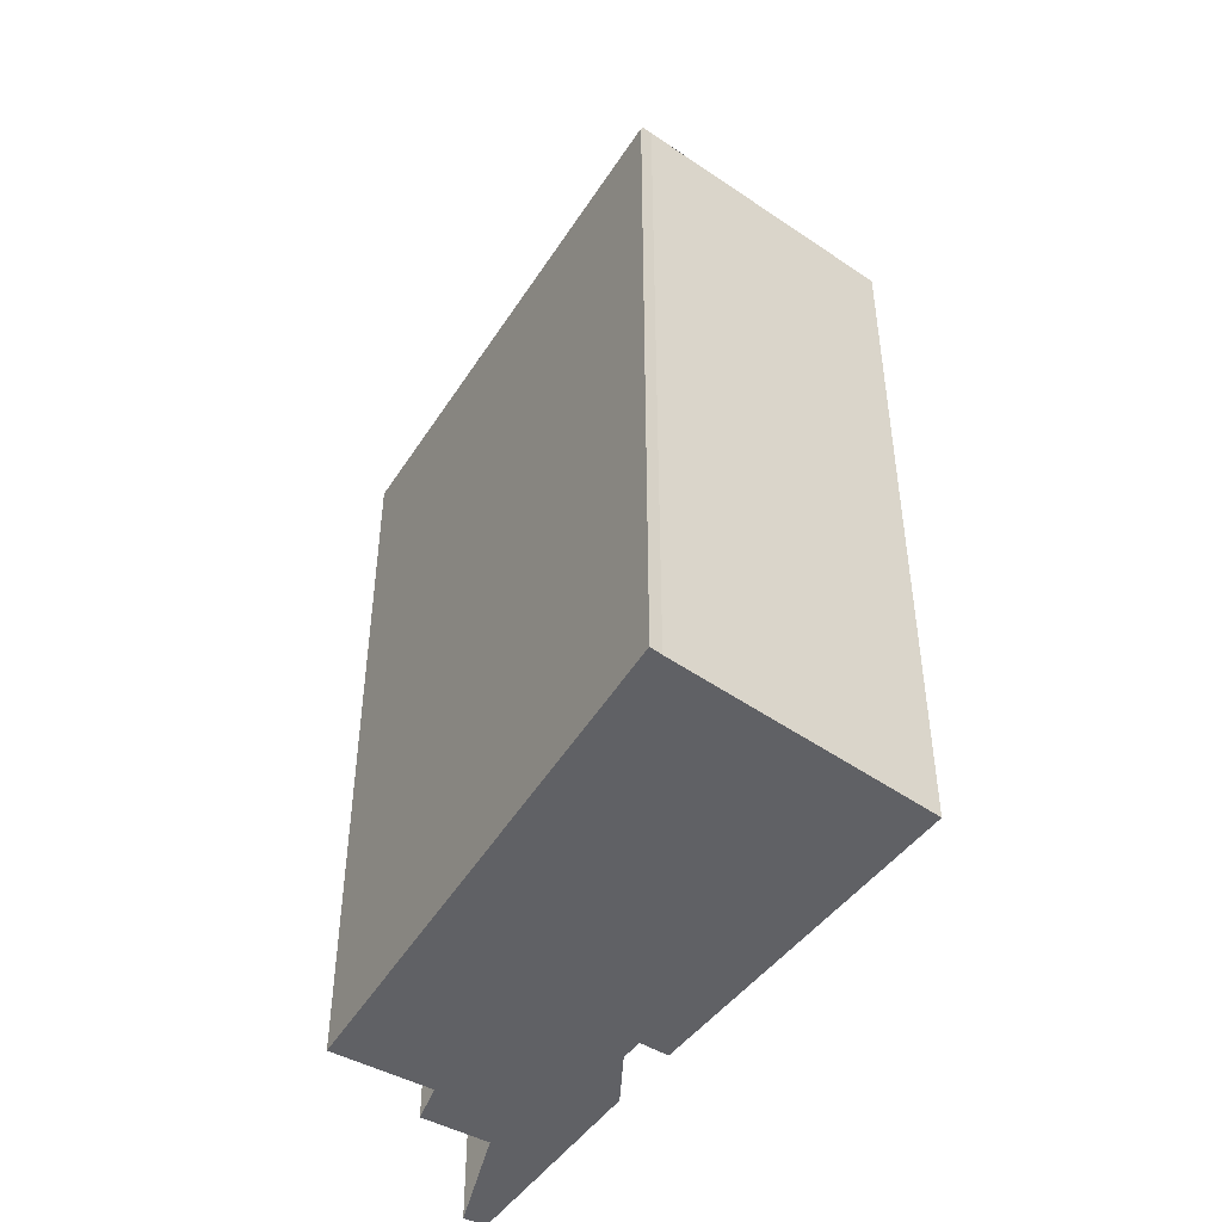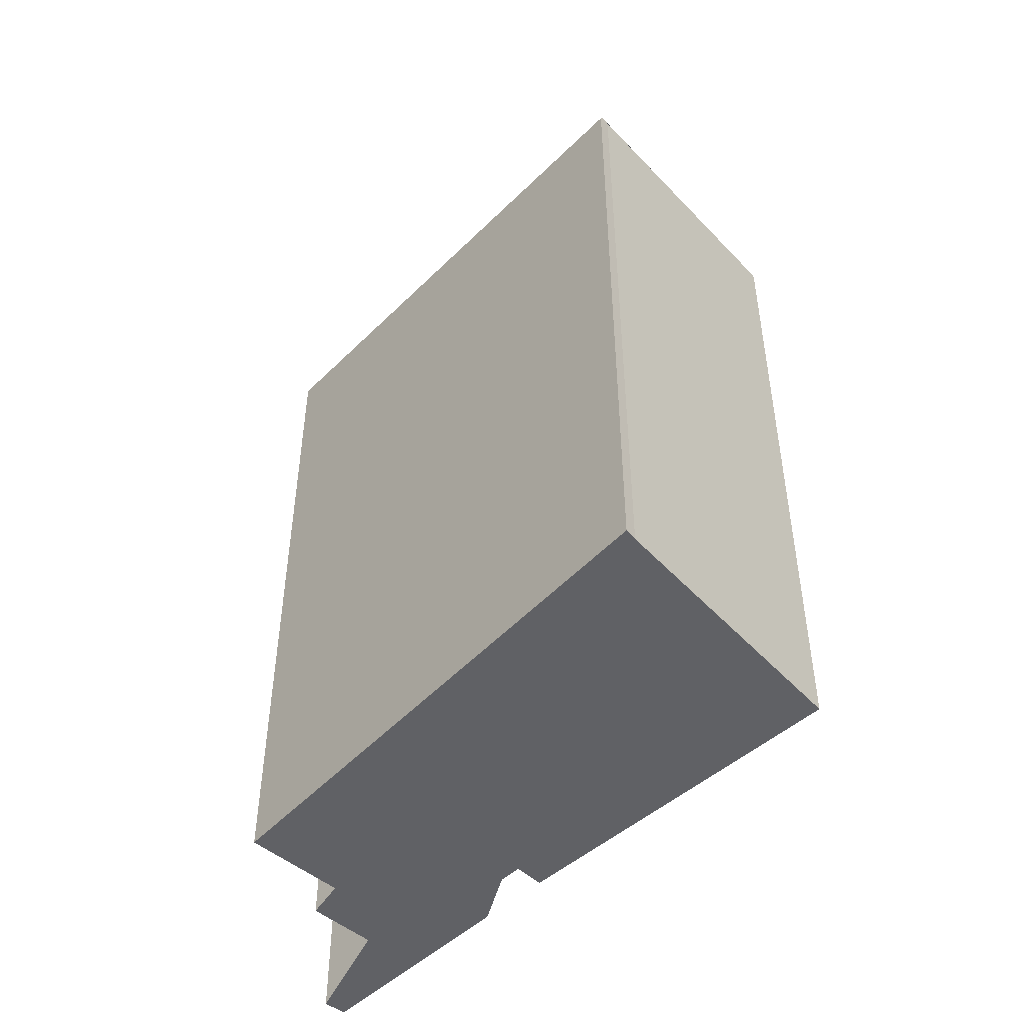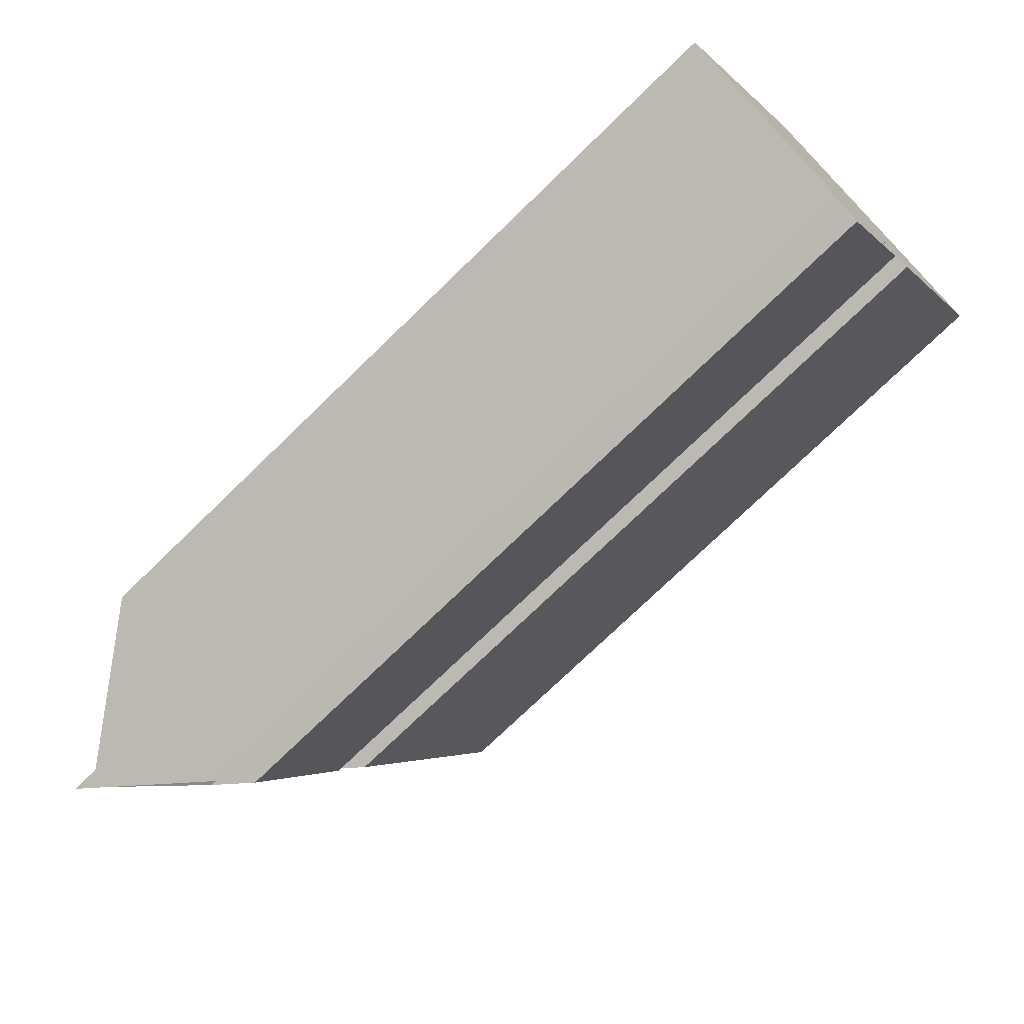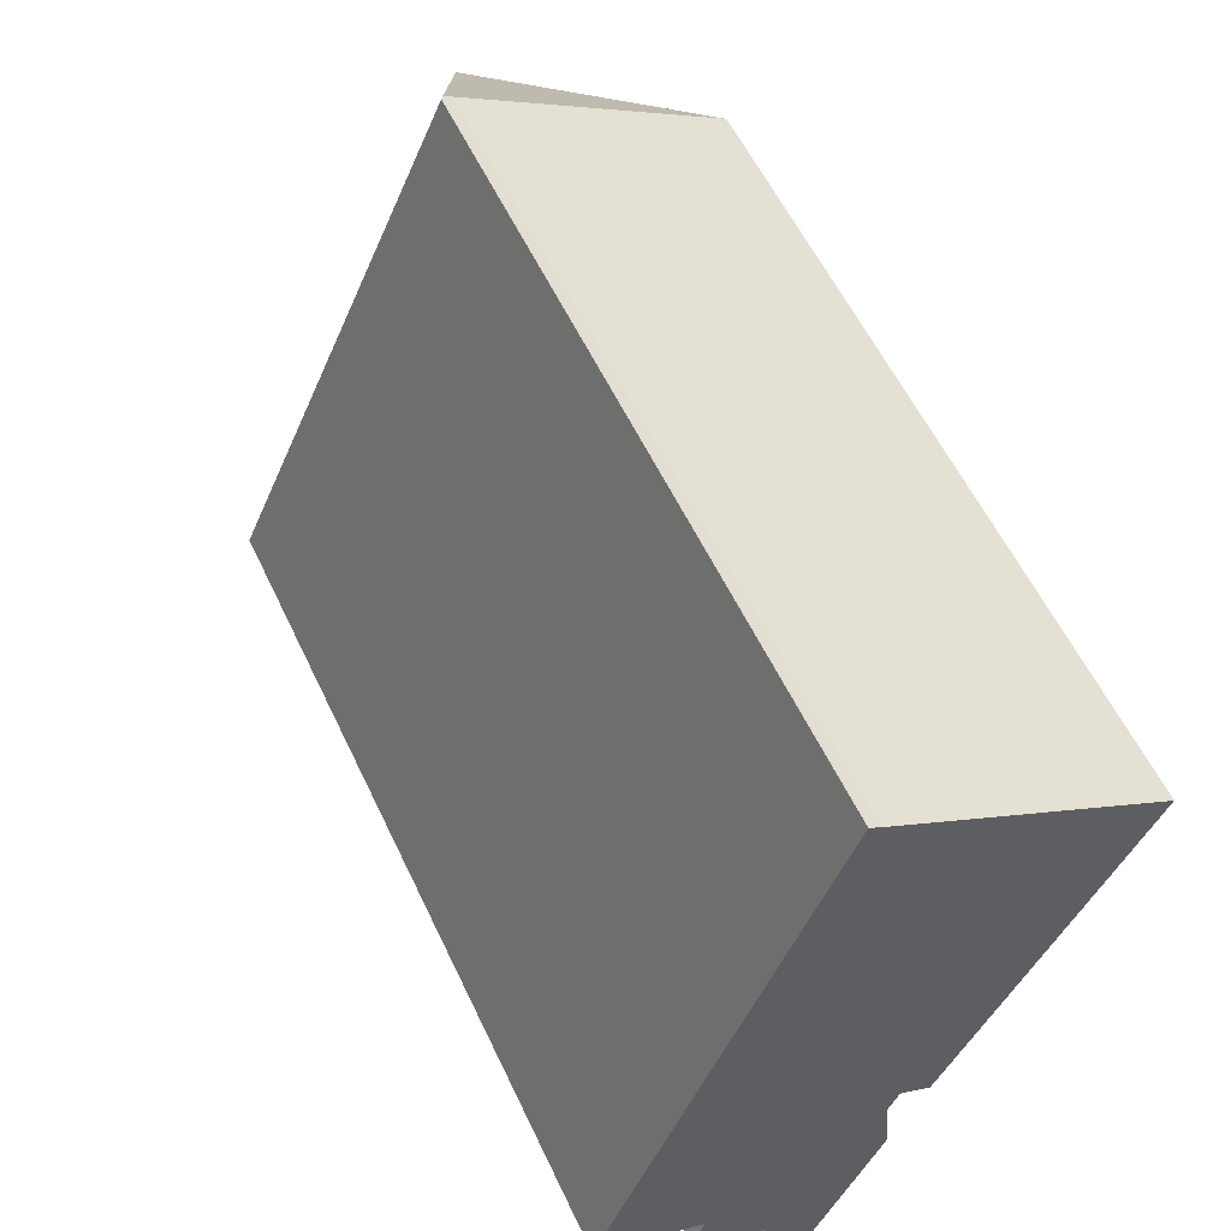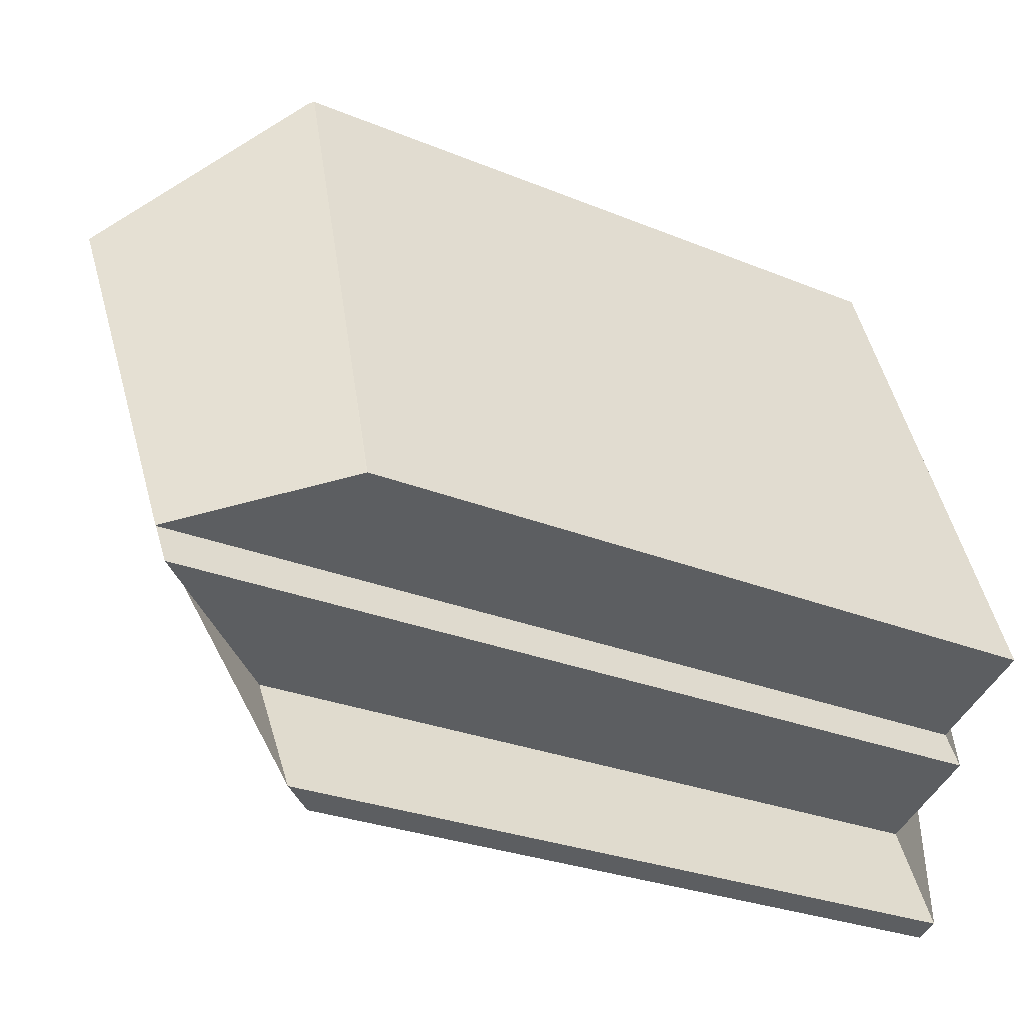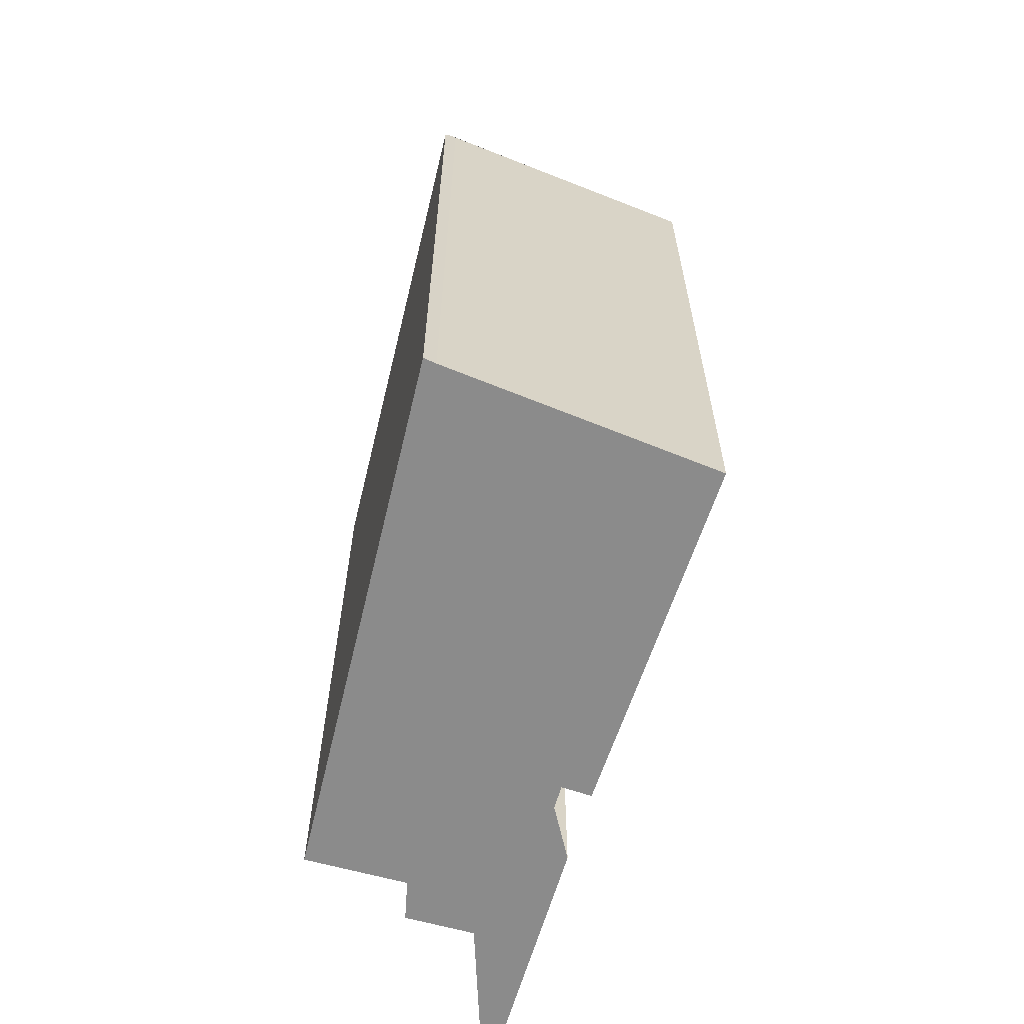
<metadata>
{"format":"obj","ext":"obj","renderer":"f3d","projection":"perspective","resolution":1024,"background":"white","views":[{"elev":-47.3,"azim":171.5,"up":"+Z"},{"elev":-49.2,"azim":160.4,"up":"+Z"},{"elev":-73.5,"azim":134.3,"up":"+Y"},{"elev":56.1,"azim":155.2,"up":"+Y"},{"elev":-26.2,"azim":56.6,"up":"+Y"},{"elev":-63.9,"azim":-172.3,"up":"+Z"}]}
</metadata>
<code>
v -188.5 -1268 12.64
v -184.9 -1278 13.33
v -193.1 -1271 12.87
v -186.8 -1278 15.88
v -186.5 -1279 15.84
v -188.3 -1280 13.25
v -187.5 -1282 13.1
v -187.9 -1282 12.53
v -189.6 -1278 12.76
v -189.1 -1278 13.47
v -189.7 -1277 13.55
v -190.2 -1277 12.81
v -188.7 -1268 12.74
v -186.8 -1278 15.89
v -190 -1272 16.07
v -188.5 -1268 12.72
v -184.9 -1278 13.35
v -188.5 -1268 12.65
v -188.4 -1269 12.67
v -188.7 -1269 13.03
v -188.4 -1269 12.65
v -186.8 -1278 15.89
v -188.5 -1268 12.72
v -190 -1272 16.07
v -193 -1271 12.9
v -193 -1271 12.87
v -192.8 -1271 13.18
v -187.8 -1282 12.68
v -189.5 -1278 12.89
v -190.1 -1277 12.96
v -192.7 -1271 13.29
v -193 -1271 12.9
v -190 -1272 16.07
v -192.8 -1271 13.18
v -188.7 -1269 13.03
v -192.7 -1271 13.29
v -192.7 -1271 13.18
v -192.8 -1271 12.89
v -184.9 -1278 13.35
v -184.9 -1278 13.37
v -184.9 -1278 13.33
v -188.7 -1280 12.8
v -186.7 -1279 15.87
v -188.8 -1280 12.66
v -189 -1269 13.82
v -188.2 -1269 12.71
v -188.2 -1269 12.69
v -192.9 -1271 13
v -193 -1271 12.87
v -192.7 -1271 13.21
v -189 -1269 13.82
v -192.7 -1271 13.22
v -192.7 -1271 13.21
v -187.9 -1276 15.95
v -185.9 -1275 13.17
v -185.8 -1275 13.15
v -187.9 -1276 15.95
v -189.6 -1277 13.54
v -191.8 -1271 14.15
v -188.6 -1280 13.03
v -187.7 -1282 12.74
v -192.1 -1271 13.16
v -192 -1271 13.33
v -192.1 -1271 12.87
v -191.8 -1271 14.15
v -189.7 -1277 13.43
v -189.2 -1278 13.25
v -186.8 -1279 15.35
v -187.1 -1279 15.35
v -191.2 -1270 13.47
v -191.3 -1270 13.13
v -191.4 -1270 12.84
v -188.3 -1276 15.38
v -190.6 -1272 15.42
v -190.6 -1272 15.42
v -186.6 -1279 15.85
v -186.5 -1279 15.82
v -190.2 -1270 13.09
v -190.1 -1270 13.65
v -190.3 -1269 12.8
v -189.7 -1271 15.31
v -186.8 -1278 15.88
v -187.7 -1276 15.7
v -189.7 -1271 15.31
v -188.4 -1269 12.65
v -188.5 -1268 12.64
v -188.5 -1268 0
v -188.4 -1269 -1.776e-15
v -184.9 -1278 13.35
v -184.9 -1278 13.33
v -184.9 -1278 0
v -184.9 -1278 1.776e-15
v -193 -1271 12.9
v -193.1 -1271 12.87
v -193.1 -1271 0
v -193 -1271 0
v -186.7 -1279 15.87
v -186.8 -1278 15.88
v -186.8 -1278 1.776e-15
v -186.7 -1279 -1.776e-15
v -186.5 -1279 15.82
v -186.5 -1279 15.84
v -186.5 -1279 0
v -186.5 -1279 0
v -187.5 -1282 13.1
v -188.3 -1280 13.25
v -188.3 -1280 0
v -187.5 -1282 0
v -187.7 -1282 12.74
v -187.5 -1282 13.1
v -187.5 -1282 0
v -187.7 -1282 0
v -188.8 -1280 12.66
v -187.9 -1282 12.53
v -187.9 -1282 0
v -188.8 -1280 0
v -189.5 -1278 12.89
v -189.6 -1278 12.76
v -189.6 -1278 0
v -189.5 -1278 0
v -189.6 -1277 13.54
v -189.1 -1278 13.47
v -189.1 -1278 1.776e-15
v -189.6 -1277 1.776e-15
v -189.7 -1277 13.43
v -189.7 -1277 13.55
v -189.7 -1277 0
v -189.7 -1277 0
v -193 -1271 12.87
v -190.2 -1277 12.81
v -190.2 -1277 0
v -193 -1271 -1.776e-15
v -188.5 -1268 12.72
v -188.7 -1268 12.74
v -188.7 -1268 -1.776e-15
v -188.5 -1268 -1.776e-15
v -188.5 -1268 12.65
v -188.5 -1268 12.72
v -188.5 -1268 -1.776e-15
v -188.5 -1268 0
v -184.9 -1278 13.37
v -184.9 -1278 13.35
v -184.9 -1278 1.776e-15
v -184.9 -1278 0
v -188.5 -1268 12.64
v -188.5 -1268 12.65
v -188.5 -1268 0
v -188.5 -1268 0
v -188.2 -1269 12.69
v -188.4 -1269 12.65
v -188.4 -1269 -1.776e-15
v -188.2 -1269 0
v -186.8 -1278 15.88
v -186.8 -1278 15.89
v -186.8 -1278 0
v -186.8 -1278 1.776e-15
v -193 -1271 12.87
v -193 -1271 12.87
v -193 -1271 -1.776e-15
v -193 -1271 0
v -187.9 -1282 12.53
v -187.8 -1282 12.68
v -187.8 -1282 0
v -187.9 -1282 0
v -189.2 -1278 13.25
v -189.5 -1278 12.89
v -189.5 -1278 0
v -189.2 -1278 1.776e-15
v -190.2 -1277 12.81
v -190.1 -1277 12.96
v -190.1 -1277 1.776e-15
v -190.2 -1277 0
v -192.8 -1271 12.89
v -193 -1271 12.9
v -193 -1271 0
v -192.8 -1271 1.776e-15
v -192.1 -1271 12.87
v -192.8 -1271 12.89
v -192.8 -1271 1.776e-15
v -192.1 -1271 1.776e-15
v -186.8 -1278 15.88
v -184.9 -1278 13.37
v -184.9 -1278 0
v -186.8 -1278 -1.776e-15
v -184.9 -1278 13.33
v -184.9 -1278 13.33
v -184.9 -1278 1.776e-15
v -184.9 -1278 0
v -186.6 -1279 15.85
v -186.7 -1279 15.87
v -186.7 -1279 -1.776e-15
v -186.6 -1279 -1.776e-15
v -189.6 -1278 12.76
v -188.8 -1280 12.66
v -188.8 -1280 0
v -189.6 -1278 0
v -185.8 -1275 13.15
v -188.2 -1269 12.69
v -188.2 -1269 0
v -185.8 -1275 1.776e-15
v -193.1 -1271 12.87
v -193 -1271 12.87
v -193 -1271 0
v -193.1 -1271 0
v -184.9 -1278 13.33
v -185.8 -1275 13.15
v -185.8 -1275 1.776e-15
v -184.9 -1278 1.776e-15
v -189.7 -1277 13.55
v -189.6 -1277 13.54
v -189.6 -1277 1.776e-15
v -189.7 -1277 0
v -187.8 -1282 12.68
v -187.7 -1282 12.74
v -187.7 -1282 0
v -187.8 -1282 0
v -191.4 -1270 12.84
v -192.1 -1271 12.87
v -192.1 -1271 1.776e-15
v -191.4 -1270 1.776e-15
v -190.1 -1277 12.96
v -189.7 -1277 13.43
v -189.7 -1277 0
v -190.1 -1277 1.776e-15
v -189.1 -1278 13.47
v -189.2 -1278 13.25
v -189.2 -1278 1.776e-15
v -189.1 -1278 1.776e-15
v -188.3 -1280 13.25
v -186.8 -1279 15.35
v -186.8 -1279 -1.776e-15
v -188.3 -1280 0
v -190.3 -1269 12.8
v -191.4 -1270 12.84
v -191.4 -1270 1.776e-15
v -190.3 -1269 -1.776e-15
v -186.5 -1279 15.84
v -186.6 -1279 15.85
v -186.6 -1279 -1.776e-15
v -186.5 -1279 0
v -186.8 -1279 15.35
v -186.5 -1279 15.82
v -186.5 -1279 0
v -186.8 -1279 -1.776e-15
v -188.7 -1268 12.74
v -190.3 -1269 12.8
v -190.3 -1269 -1.776e-15
v -188.7 -1268 -1.776e-15
v -186.8 -1278 15.89
v -186.8 -1278 15.88
v -186.8 -1278 -1.776e-15
v -186.8 -1278 0
v -193.1 -1271 0
v -188.7 -1268 0
v -188.5 -1268 0
v -184.9 -1278 0
v -186.8 -1278 0
v -186.5 -1279 0
v -188.3 -1280 0
v -187.5 -1282 0
v -187.9 -1282 0
v -189.6 -1278 0
v -189.1 -1278 0
v -189.7 -1277 0
v -190.2 -1277 0
f 19 18 1 21
f 20 16 18 19
f 83 55 39 40 82
f 56 41 39 55
f 61 28 42 60
f 49 3 25 27 48
f 42 28 8 44
f 48 27 50
f 63 52 37 62
f 62 37 38 64
f 53 34 37 52
f 37 34 32 38
f 39 17 40
f 41 2 17 39
f 66 30 31 65
f 44 9 29 42
f 45 20 19 46
f 46 19 21 47
f 48 26 49
f 50 31 30 12 26 48
f 59 36 52 63
f 52 36 53
f 84 45 46 55 83
f 55 46 47 56
f 60 42 29 67
f 77 68 69 43 76
f 79 70 71 78
f 78 71 72 80
f 74 24 57 73
f 81 33 75 70 79
f 73 57 22 4 43 69
f 68 6 7 61 60 69
f 70 63 62 71
f 71 62 64 72
f 73 58 11 66 65 74
f 75 59 63 70
f 69 60 67 10 58 73
f 76 5 77
f 78 35 51 79
f 80 13 23 35 78
f 79 51 81
f 82 14 54 83
f 83 54 15 84
f 86 87 88 85
f 90 91 92 89
f 94 95 96 93
f 98 99 100 97
f 102 103 104 101
f 106 107 108 105
f 110 111 112 109
f 114 115 116 113
f 118 119 120 117
f 122 123 124 121
f 126 127 128 125
f 130 131 132 129
f 134 135 136 133
f 138 139 140 137
f 142 143 144 141
f 146 147 148 145
f 150 151 152 149
f 154 155 156 153
f 158 159 160 157
f 162 163 164 161
f 166 167 168 165
f 170 171 172 169
f 174 175 176 173
f 178 179 180 177
f 182 183 184 181
f 186 187 188 185
f 190 191 192 189
f 194 195 196 193
f 198 199 200 197
f 202 203 204 201
f 206 207 208 205
f 210 211 212 209
f 214 215 216 213
f 218 219 220 217
f 222 223 224 221
f 226 227 228 225
f 230 231 232 229
f 234 235 236 233
f 238 239 240 237
f 242 243 244 241
f 246 247 248 245
f 250 251 252 249
f 254 255 256 257 258 259 260 261 262 263 264 265 253

</code>
